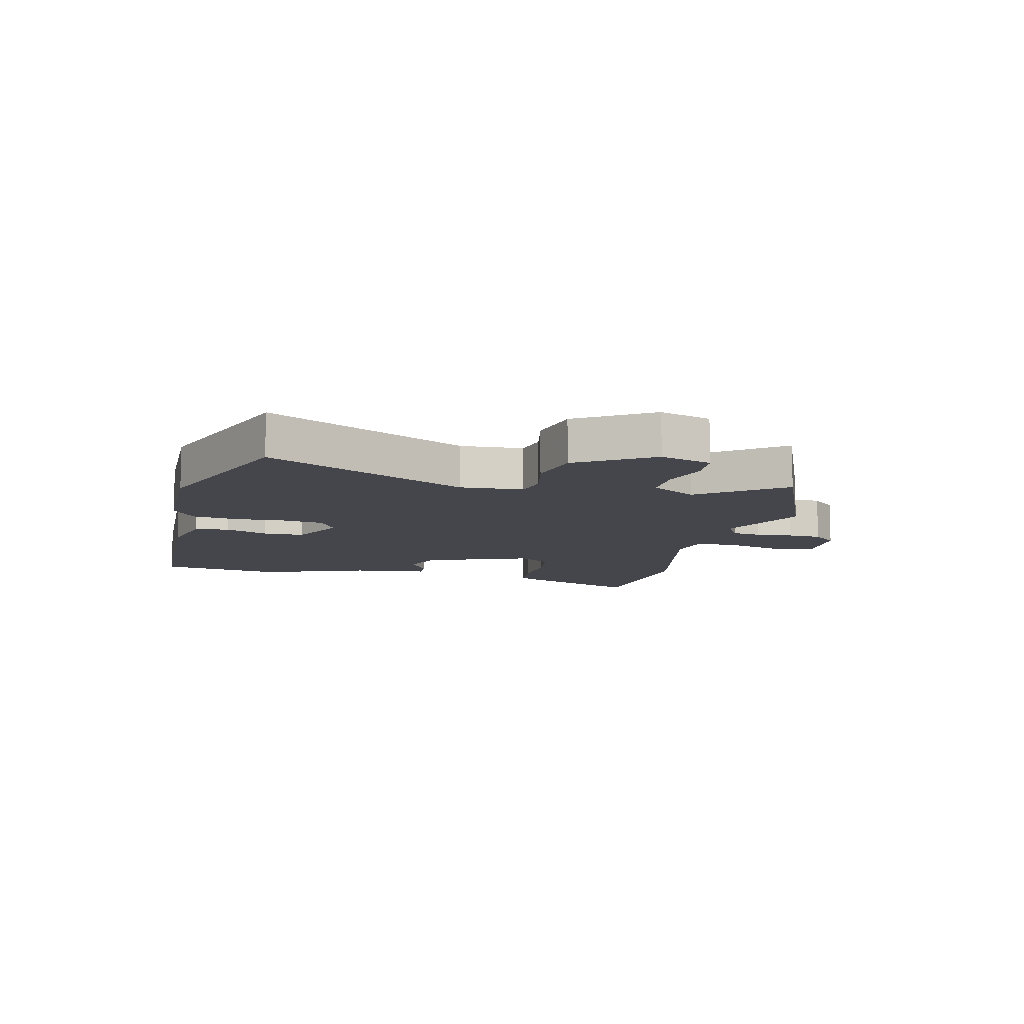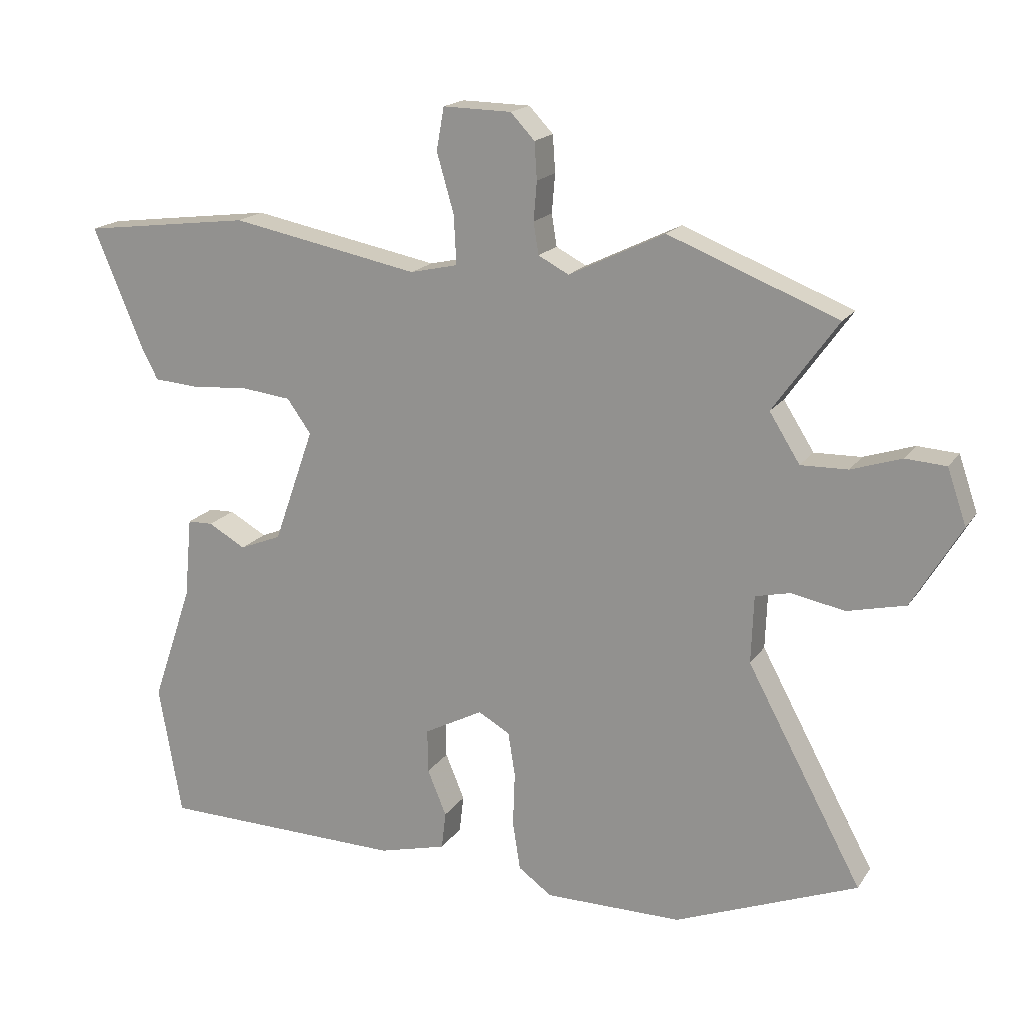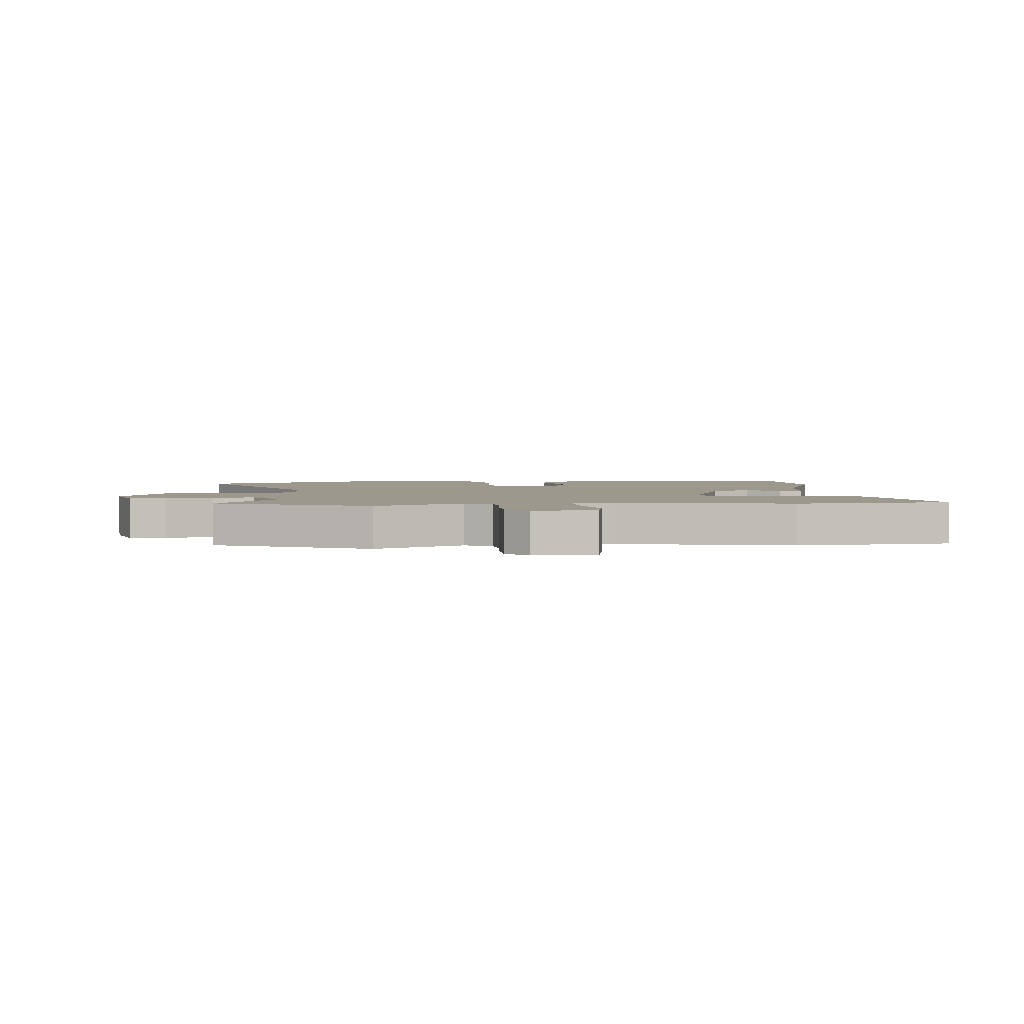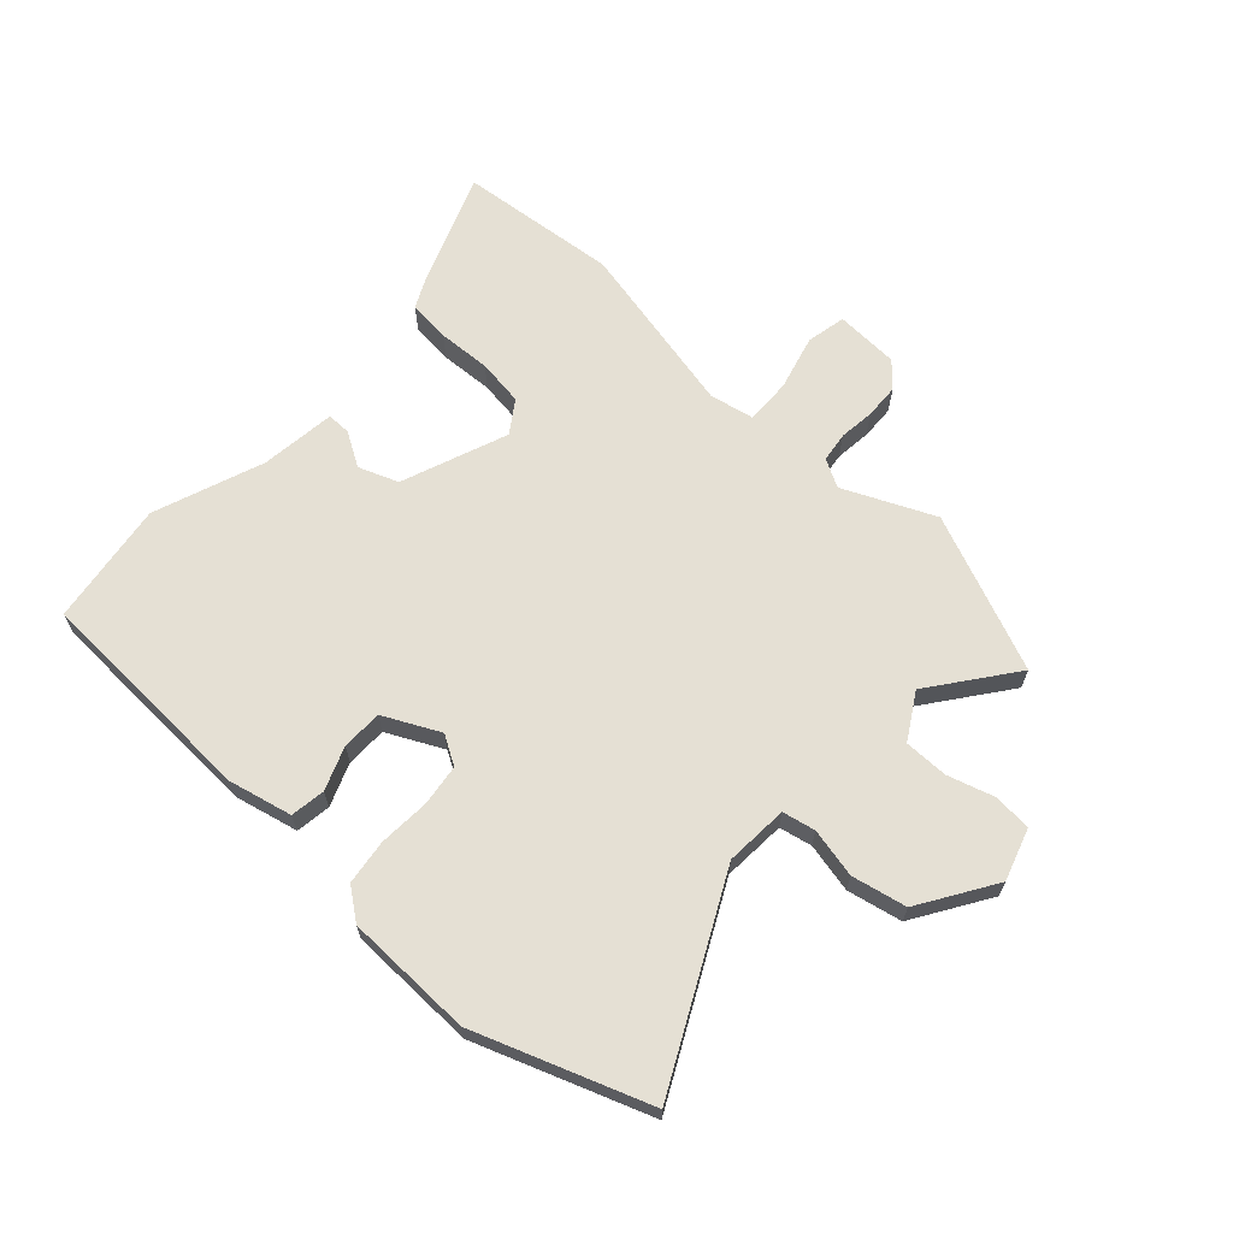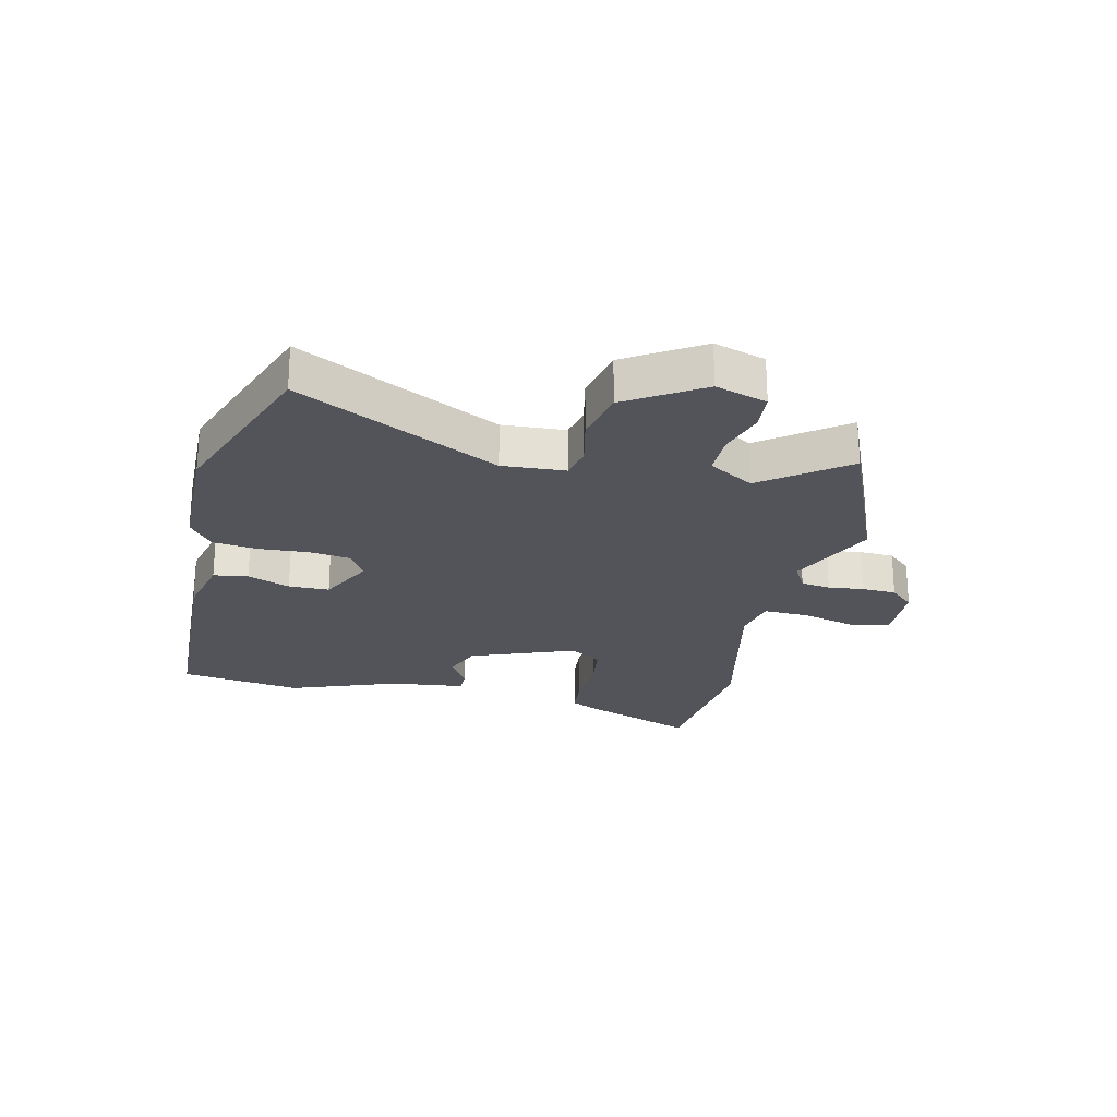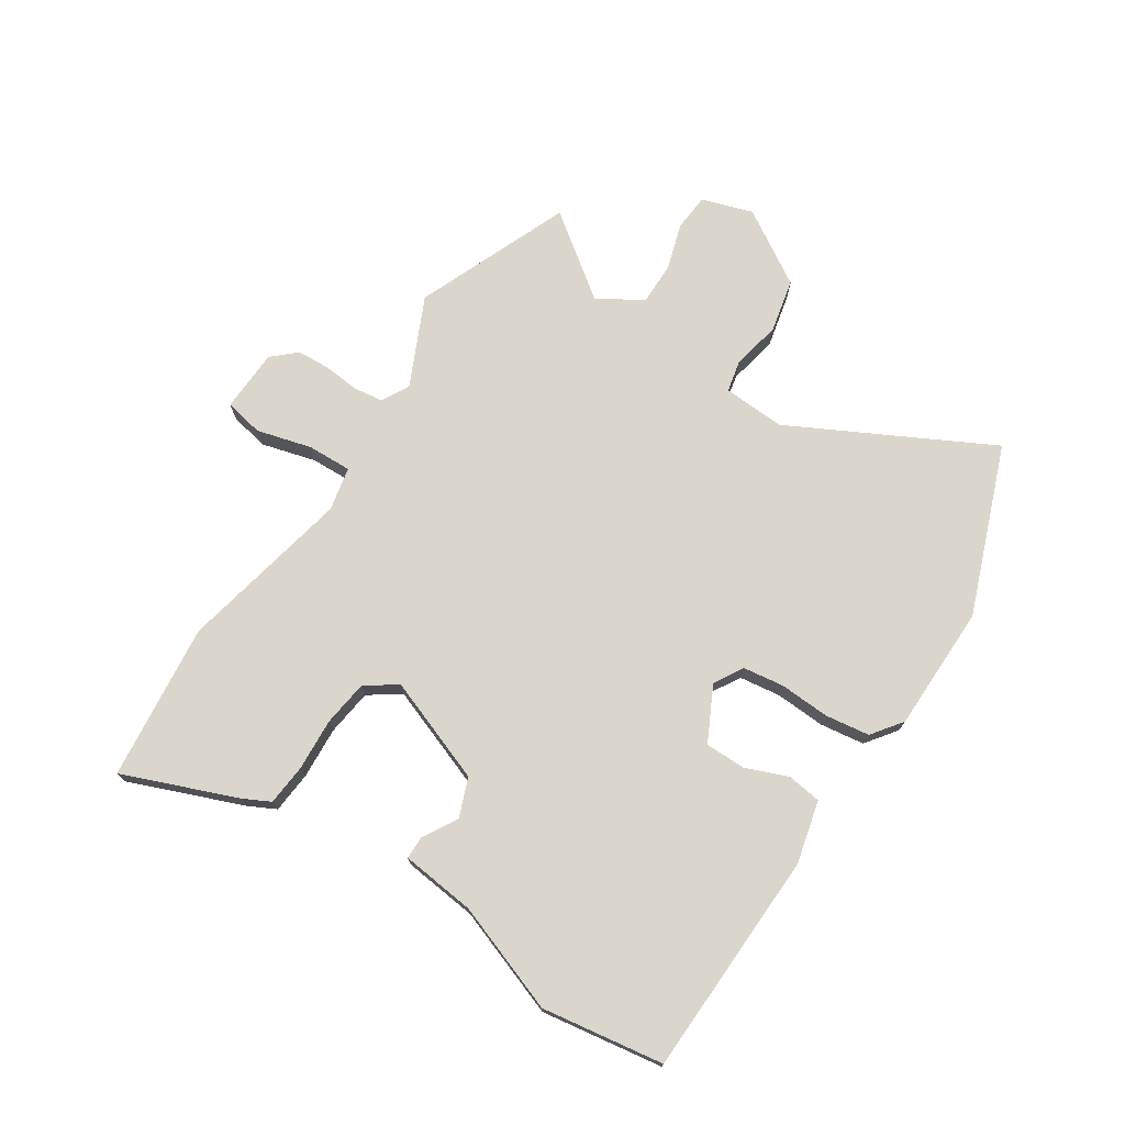
<metadata>
{"format":"obj","ext":"obj","renderer":"f3d","projection":"perspective","resolution":1024,"background":"white","views":[{"elev":-10.0,"azim":-102.2,"up":"+Y"},{"elev":17.8,"azim":-156.5,"up":"+Z"},{"elev":3.0,"azim":-3.7,"up":"+Y"},{"elev":65.6,"azim":-135.9,"up":"+Y"},{"elev":-23.7,"azim":-101.6,"up":"+Y"},{"elev":73.5,"azim":124.1,"up":"+Y"}]}
</metadata>
<code>
v 0.534 0.07 -0.304
v 0.498 0.07 -0.512
v 0.112 0.07 -0.518
v 0.005 0.07 -0.49
v -0.002 0.07 -0.431
v 0.028 0.07 -0.359
v 0.029 0.07 -0.29
v -0.064 0.07 -0.241
v -0.114 0.07 -0.269
v -0.125 0.07 -0.339
v -0.122 0.07 -0.425
v -0.134 0.07 -0.501
v -0.187 0.07 -0.539
v -0.404 0.07 -0.538
v -0.692 0.07 -0.424
v -0.51 0.07 -0.087
v -0.514 0.07 0.02
v -0.569 0.07 0.033
v -0.653 0.07 0.017
v -0.745 0.07 0.039
v -0.822 0.07 0.168
v -0.792 0.07 0.255
v -0.728 0.07 0.259
v -0.649 0.07 0.233
v -0.575 0.07 0.231
v -0.527 0.07 0.307
v -0.629 0.07 0.45
v -0.362 0.07 0.554
v -0.211 0.07 0.481
v -0.163 0.07 0.506
v -0.155 0.07 0.556
v -0.16 0.07 0.617
v -0.156 0.07 0.675
v -0.118 0.07 0.715
v -0.01 0.07 0.717
v 0.002 0.07 0.65
v -0.025 0.07 0.557
v -0.029 0.07 0.48
v 0.046 0.07 0.463
v 0.344 0.07 0.52
v 0.612 0.07 0.486
v 0.531 0.07 0.292
v 0.507 0.07 0.247
v 0.436 0.07 0.242
v 0.346 0.07 0.249
v 0.267 0.07 0.24
v 0.229 0.07 0.187
v 0.293 0.07 0.006
v 0.359 0.07 -0.021
v 0.418 0.07 0.012
v 0.458 0.07 0.011
v 0.47 0.07 -0.117
v 0.534 0 -0.304
v 0.498 0 -0.512
v 0.112 0 -0.518
v 0.005 0 -0.49
v -0.002 0 -0.431
v 0.028 0 -0.359
v 0.029 0 -0.29
v -0.064 0 -0.241
v -0.114 0 -0.269
v -0.125 0 -0.339
v -0.122 0 -0.425
v -0.134 0 -0.501
v -0.187 0 -0.539
v -0.404 0 -0.538
v -0.692 0 -0.424
v -0.51 0 -0.087
v -0.514 0 0.02
v -0.569 0 0.033
v -0.653 0 0.017
v -0.745 0 0.039
v -0.822 0 0.168
v -0.792 0 0.255
v -0.728 0 0.259
v -0.649 0 0.233
v -0.575 0 0.231
v -0.527 0 0.307
v -0.629 0 0.45
v -0.362 0 0.554
v -0.211 0 0.481
v -0.163 0 0.506
v -0.155 0 0.556
v -0.16 0 0.617
v -0.156 0 0.675
v -0.118 0 0.715
v -0.01 0 0.717
v 0.002 0 0.65
v -0.025 0 0.557
v -0.029 0 0.48
v 0.046 0 0.463
v 0.344 0 0.52
v 0.612 0 0.486
v 0.531 0 0.292
v 0.507 0 0.247
v 0.436 0 0.242
v 0.346 0 0.249
v 0.267 0 0.24
v 0.229 0 0.187
v 0.293 0 0.006
v 0.359 0 -0.021
v 0.418 0 0.012
v 0.458 0 0.011
v 0.47 0 -0.117
f 49 50 51 52
f 4 5 6
f 3 4 6
f 2 3 6
f 1 2 6
f 52 1 6
f 49 52 6
f 48 49 6
f 47 48 6 7
f 43 44 45
f 42 43 45
f 41 42 45
f 40 41 45
f 39 40 45
f 38 39 45 46
f 35 36 37
f 34 35 37
f 33 34 37
f 32 33 37
f 31 32 37
f 30 31 37 38
f 38 46 47
f 30 38 47
f 29 30 47
f 47 7 8
f 29 47 8
f 28 29 8
f 27 28 8
f 26 27 8
f 22 23 24
f 21 22 24
f 20 21 24
f 19 20 24
f 18 19 24
f 17 18 24 25
f 14 15 16
f 13 14 16
f 12 13 16
f 11 12 16
f 10 11 16
f 9 10 16 17
f 17 25 26
f 9 17 26
f 8 9 26
f 104 103 102 101
f 58 57 56
f 58 56 55
f 58 55 54
f 58 54 53
f 58 53 104
f 58 104 101
f 58 101 100
f 59 58 100 99
f 97 96 95
f 97 95 94
f 97 94 93
f 97 93 92
f 97 92 91
f 98 97 91 90
f 89 88 87
f 89 87 86
f 89 86 85
f 89 85 84
f 89 84 83
f 90 89 83 82
f 99 98 90
f 99 90 82
f 99 82 81
f 60 59 99
f 60 99 81
f 60 81 80
f 60 80 79
f 60 79 78
f 76 75 74
f 76 74 73
f 76 73 72
f 76 72 71
f 76 71 70
f 77 76 70 69
f 68 67 66
f 68 66 65
f 68 65 64
f 68 64 63
f 68 63 62
f 69 68 62 61
f 78 77 69
f 78 69 61
f 78 61 60
f 1 53 54 2
f 2 54 55 3
f 3 55 56 4
f 4 56 57 5
f 5 57 58 6
f 6 58 59 7
f 7 59 60 8
f 8 60 61 9
f 9 61 62 10
f 10 62 63 11
f 11 63 64 12
f 12 64 65 13
f 13 65 66 14
f 14 66 67 15
f 15 67 68 16
f 16 68 69 17
f 17 69 70 18
f 18 70 71 19
f 19 71 72 20
f 20 72 73 21
f 21 73 74 22
f 22 74 75 23
f 23 75 76 24
f 24 76 77 25
f 25 77 78 26
f 26 78 79 27
f 27 79 80 28
f 28 80 81 29
f 29 81 82 30
f 30 82 83 31
f 31 83 84 32
f 32 84 85 33
f 33 85 86 34
f 34 86 87 35
f 35 87 88 36
f 36 88 89 37
f 37 89 90 38
f 38 90 91 39
f 39 91 92 40
f 40 92 93 41
f 41 93 94 42
f 42 94 95 43
f 43 95 96 44
f 44 96 97 45
f 45 97 98 46
f 46 98 99 47
f 47 99 100 48
f 48 100 101 49
f 49 101 102 50
f 50 102 103 51
f 51 103 104 52
f 52 104 53 1

</code>
